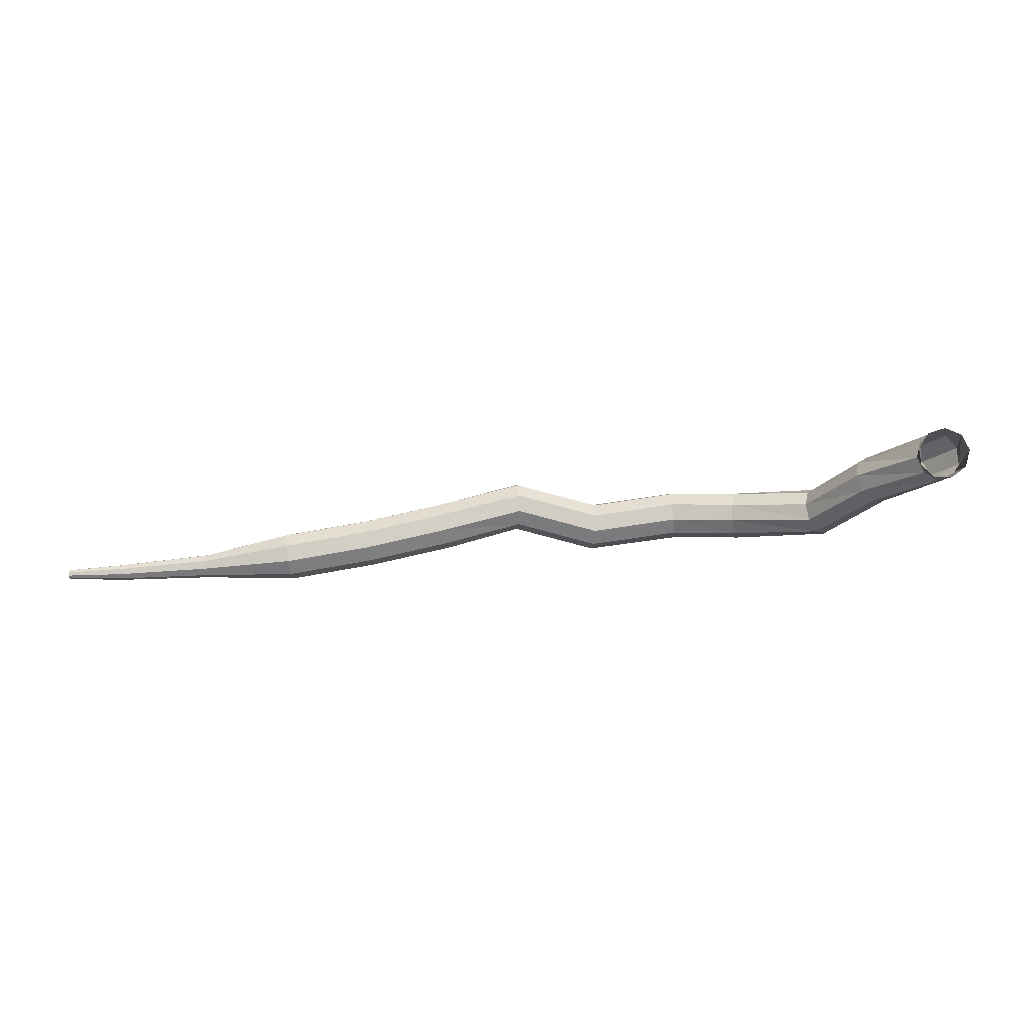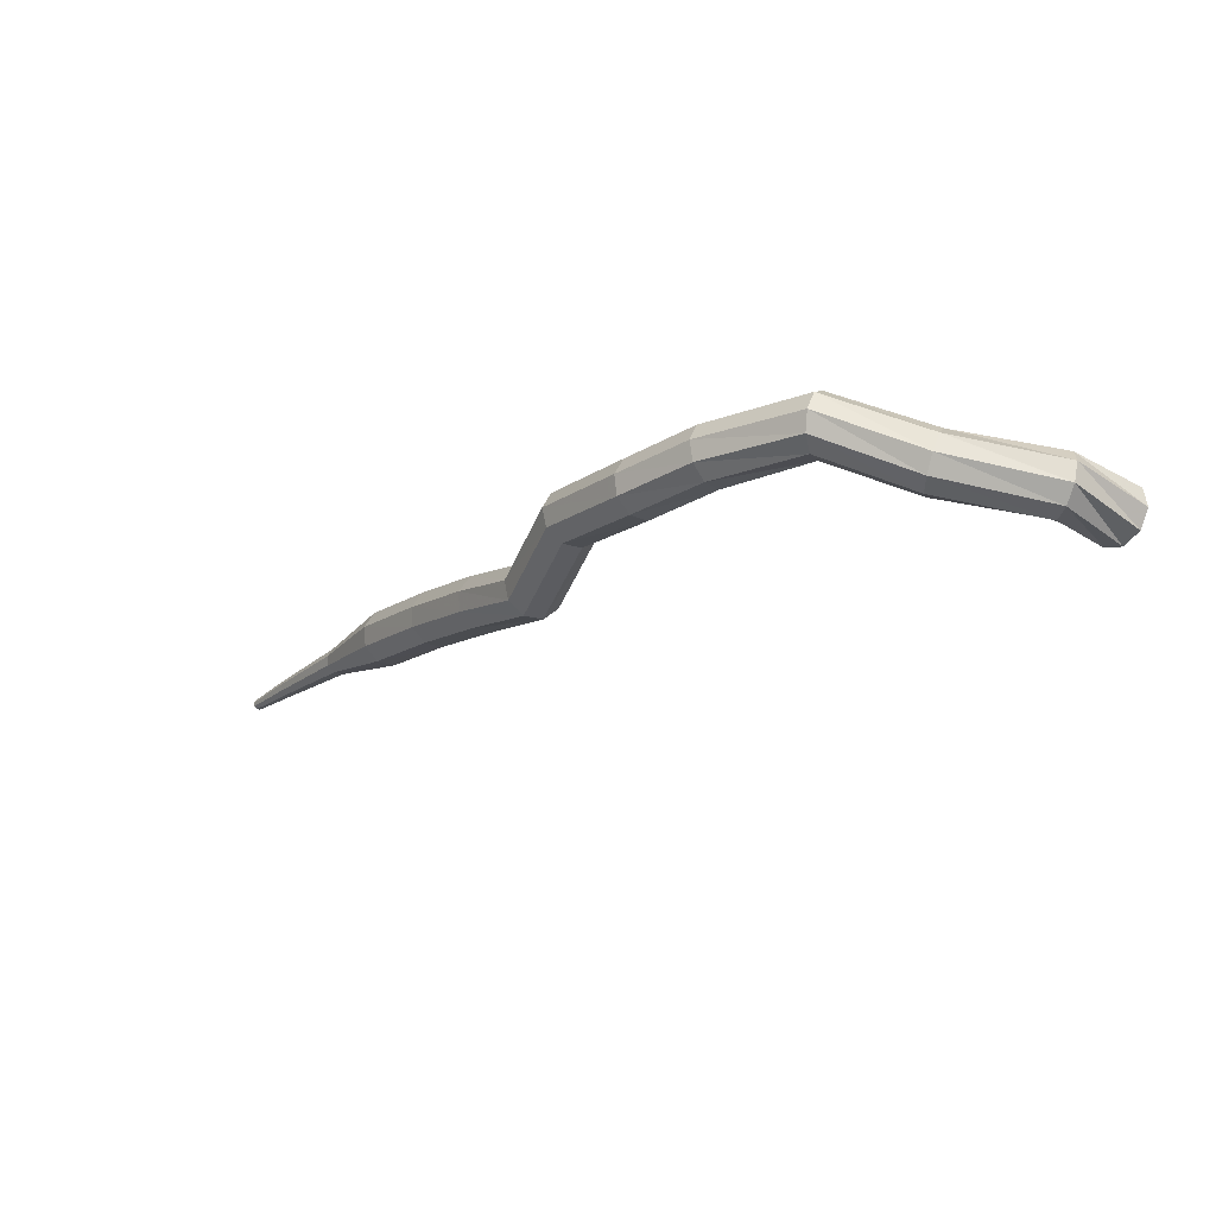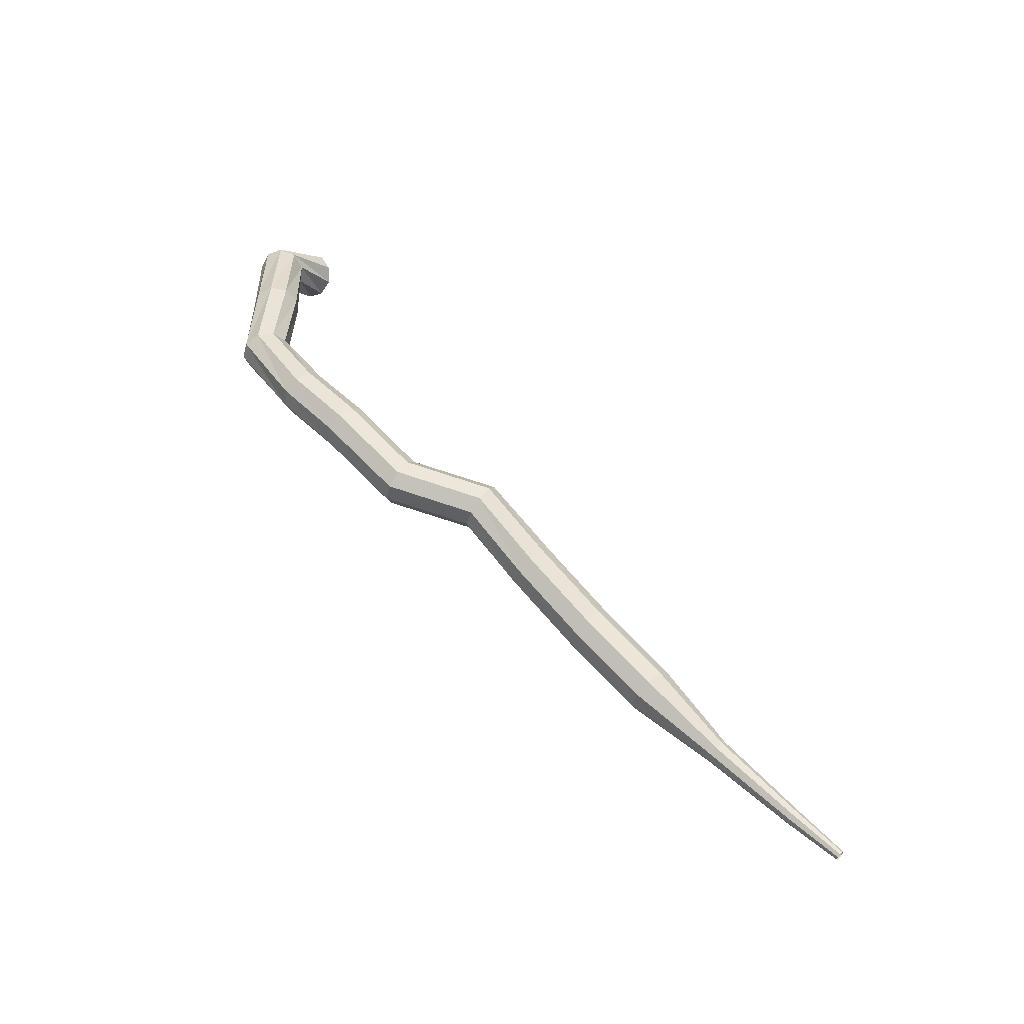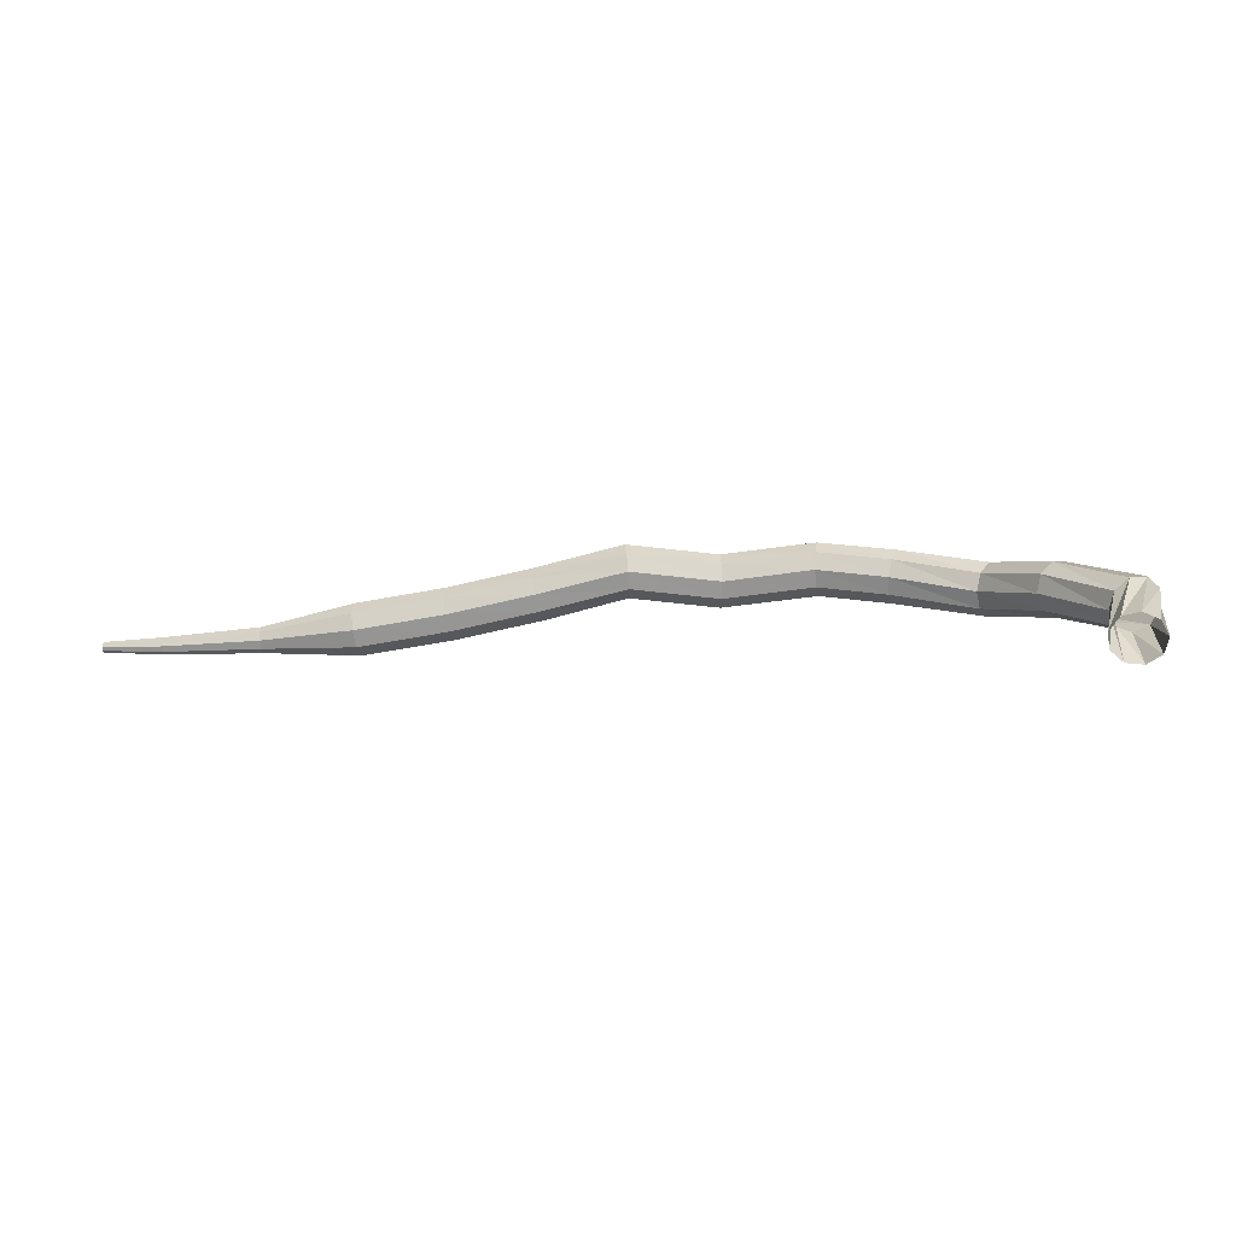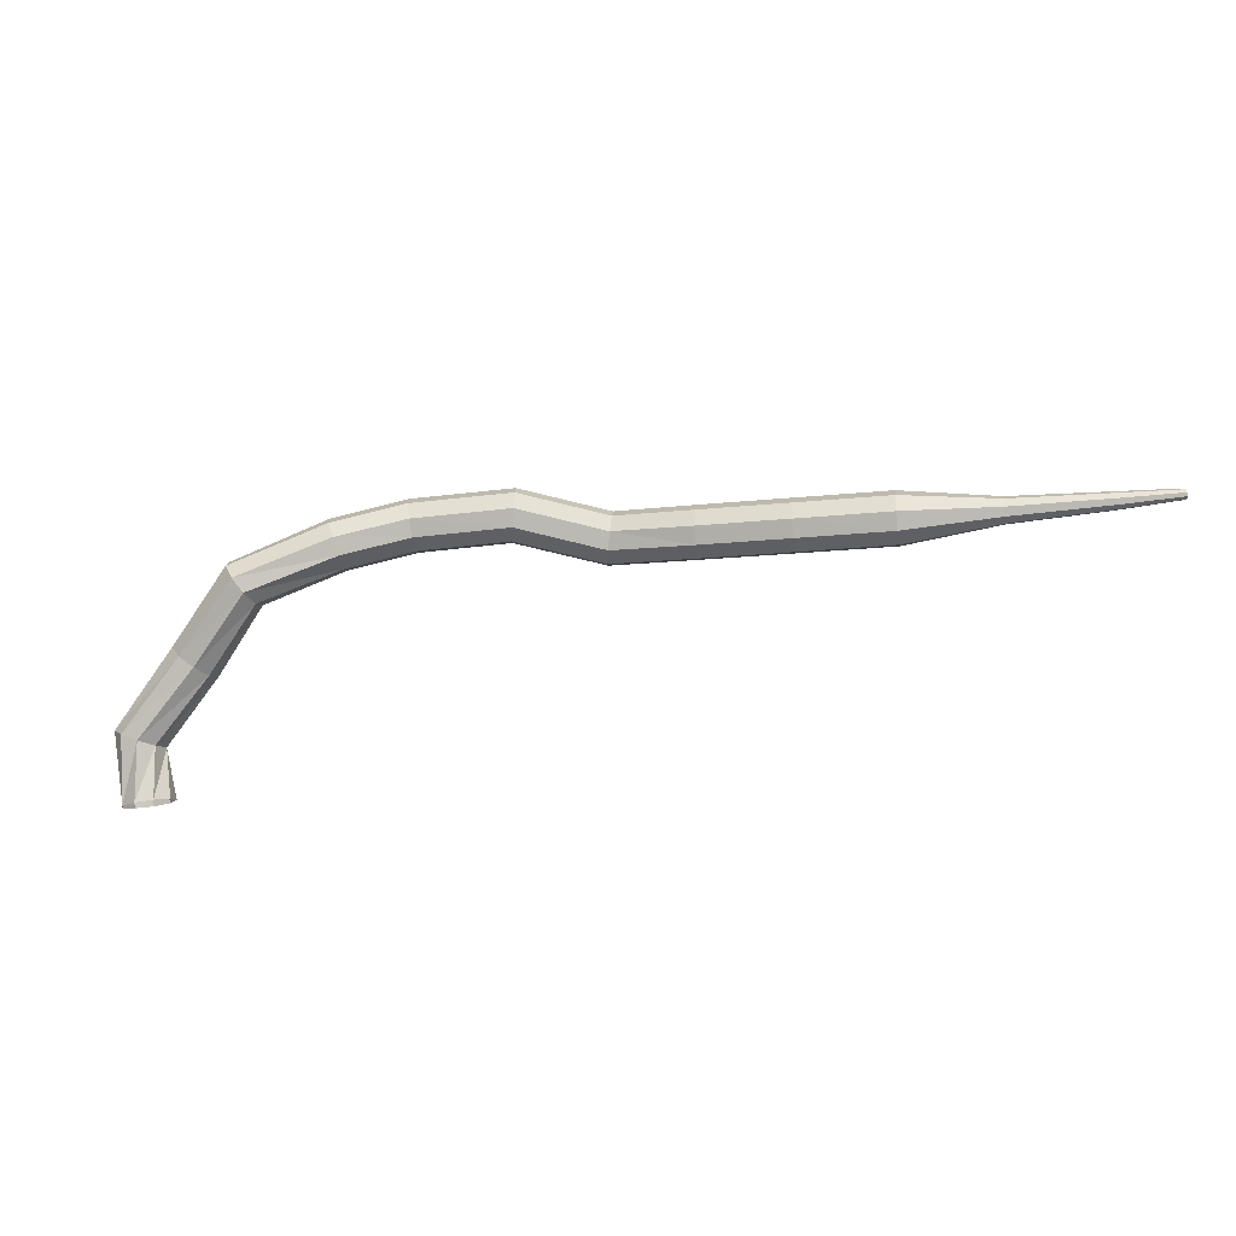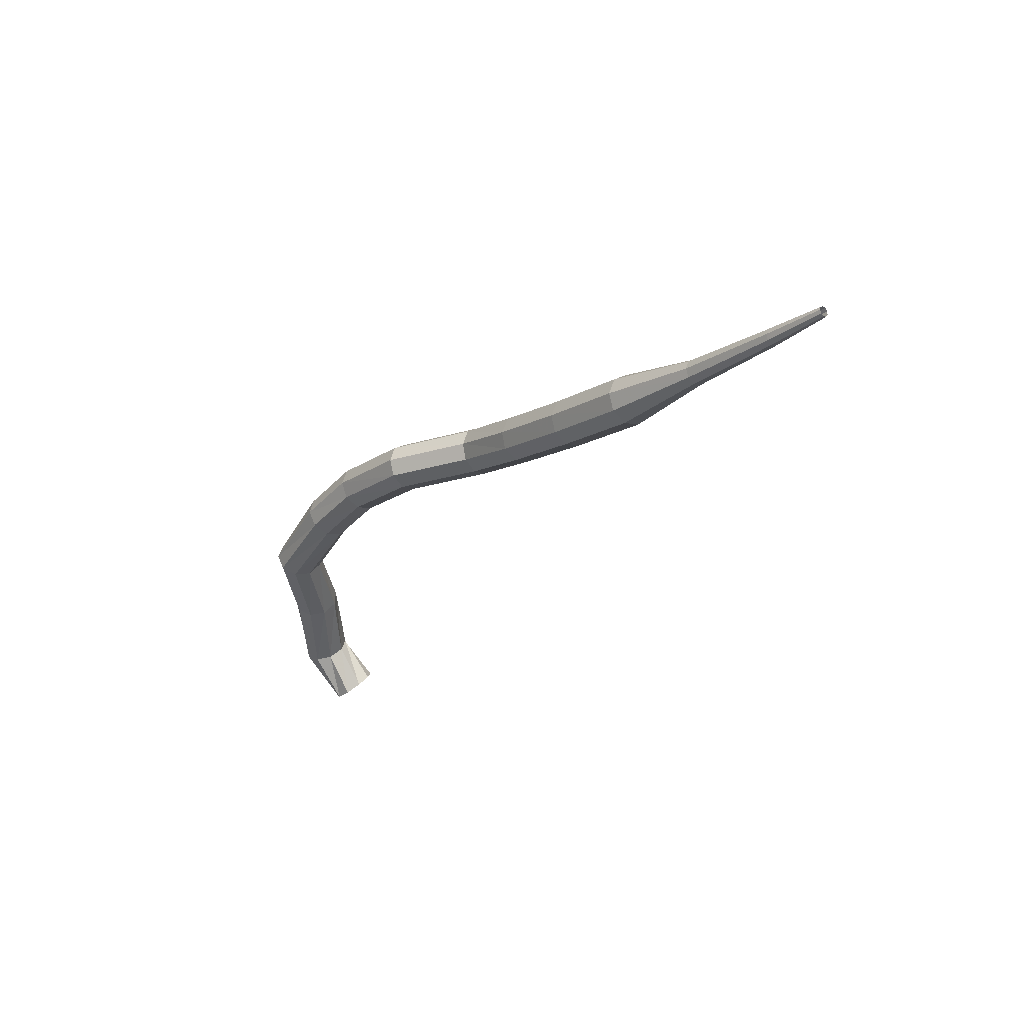
<metadata>
{"format":"obj","ext":"obj","renderer":"f3d","projection":"perspective","resolution":1024,"background":"white","views":[{"elev":-48.3,"azim":45.6,"up":"+Z"},{"elev":33.2,"azim":39.3,"up":"+Y"},{"elev":58.0,"azim":-94.9,"up":"+Z"},{"elev":-18.1,"azim":48.7,"up":"+Z"},{"elev":-53.4,"azim":-132.5,"up":"+Z"},{"elev":-22.0,"azim":-88.8,"up":"+Z"}]}
</metadata>
<code>
g tube1
v 176 164.7 106.3
v 175.4 165 105.8
v 174.6 164.8 105.5
v 174 164.2 105.6
v 173.8 163.5 106
v 174.2 163 106.6
v 174.9 163 107.1
v 175.7 163.4 107.2
v 176.1 164 106.9
v 176 164.7 106.3
v 174.2 166.8 108.5
v 173.7 166.7 107.8
v 173.2 166.1 107.5
v 173 165.3 107.6
v 173.2 164.6 108.1
v 173.6 164.5 108.8
v 174.2 164.9 109.4
v 174.5 165.6 109.5
v 174.5 166.4 109.1
v 174.2 166.8 108.5
v 169.8 167.1 110.2
v 169.5 166.9 109.5
v 169.3 166.1 109.1
v 169.3 165.3 109.2
v 169.5 164.7 109.8
v 169.7 164.7 110.6
v 170 165.2 111.3
v 170.1 166.1 111.4
v 170.1 166.8 111
v 169.8 167.1 110.2
v 165.4 167.7 111.4
v 165.2 167.3 110.6
v 165.3 166.6 110.2
v 165.5 165.8 110.4
v 165.7 165.3 111
v 166 165.3 111.8
v 166 165.9 112.5
v 165.9 166.7 112.6
v 165.7 167.4 112.2
v 165.4 167.7 111.4
v 161.1 165.3 112.5
v 161.2 165 111.7
v 161.5 164.3 111.3
v 162 163.6 111.4
v 162.4 163.3 112.1
v 162.5 163.4 112.9
v 162.3 163.9 113.6
v 161.9 164.6 113.7
v 161.4 165.2 113.3
v 161.1 165.3 112.5
v 158.3 163.2 113.1
v 158.4 162.9 112.3
v 158.9 162.3 111.9
v 159.4 161.7 112
v 159.8 161.3 112.7
v 159.8 161.3 113.5
v 159.5 161.7 114.2
v 159 162.4 114.3
v 158.5 163 113.9
v 158.3 163.2 113.1
v 154.5 160.2 112.8
v 154.7 160 112
v 155.3 159.5 111.6
v 156 159 111.7
v 156.4 158.7 112.4
v 156.4 158.6 113.2
v 155.9 159 113.9
v 155.3 159.5 114
v 154.7 160 113.6
v 154.5 160.2 112.8
v 152.6 156.2 112.9
v 152.8 156 112.1
v 153.4 155.6 111.6
v 154.1 155 111.8
v 154.4 154.6 112.4
v 154.4 154.6 113.3
v 153.9 154.9 114
v 153.3 155.4 114.1
v 152.7 155.9 113.7
v 152.6 156.2 112.9
v 149.4 154 112.1
v 149.7 153.9 111.3
v 150.2 153.3 110.9
v 150.7 152.6 111
v 150.9 152.1 111.7
v 150.8 152 112.5
v 150.4 152.4 113.2
v 149.9 153.1 113.3
v 149.5 153.7 112.9
v 149.4 154 112.1
v 146 151.5 111.4
v 146.3 151.3 110.6
v 146.8 150.8 110.2
v 147.3 150.1 110.4
v 147.5 149.6 111
v 147.4 149.5 111.9
v 147 149.9 112.5
v 146.5 150.6 112.7
v 146.1 151.2 112.2
v 146 151.5 111.4
v 142.5 148.7 110.9
v 142.8 148.6 110.1
v 143.3 148 109.7
v 143.8 147.3 109.9
v 144.1 146.9 110.5
v 144 146.8 111.4
v 143.6 147.2 112
v 143.1 147.9 112.2
v 142.6 148.5 111.7
v 142.5 148.7 110.9
v 139.4 145.3 110.6
v 139.5 145.2 110.2
v 139.7 144.9 110
v 140 144.6 110.1
v 140.1 144.4 110.4
v 140.1 144.4 110.9
v 139.9 144.6 111.2
v 139.7 144.9 111.3
v 139.4 145.2 111
v 139.4 145.3 110.6
v 135.9 142 110.6
v 135.9 141.9 110.3
v 136.1 141.8 110.2
v 136.3 141.5 110.2
v 136.4 141.4 110.4
v 136.4 141.4 110.7
v 136.3 141.5 110.9
v 136.1 141.7 111
v 135.9 141.9 110.8
v 135.9 142 110.6
v 133.7 139.9 110.6
v 133.8 139.9 110.5
v 133.9 139.8 110.4
v 134 139.6 110.4
v 134.1 139.6 110.5
v 134.1 139.6 110.7
v 134 139.6 110.8
v 133.9 139.8 110.9
v 133.8 139.9 110.8
v 133.7 139.9 110.6
f 1 2 12
f 12 11 1
f 2 3 13
f 13 12 2
f 3 4 14
f 14 13 3
f 4 5 15
f 15 14 4
f 5 6 16
f 16 15 5
f 6 7 17
f 17 16 6
f 7 8 18
f 18 17 7
f 8 9 19
f 19 18 8
f 9 10 20
f 20 19 9
f 11 12 22
f 22 21 11
f 12 13 23
f 23 22 12
f 13 14 24
f 24 23 13
f 14 15 25
f 25 24 14
f 15 16 26
f 26 25 15
f 16 17 27
f 27 26 16
f 17 18 28
f 28 27 17
f 18 19 29
f 29 28 18
f 19 20 30
f 30 29 19
f 21 22 32
f 32 31 21
f 22 23 33
f 33 32 22
f 23 24 34
f 34 33 23
f 24 25 35
f 35 34 24
f 25 26 36
f 36 35 25
f 26 27 37
f 37 36 26
f 27 28 38
f 38 37 27
f 28 29 39
f 39 38 28
f 29 30 40
f 40 39 29
f 31 32 42
f 42 41 31
f 32 33 43
f 43 42 32
f 33 34 44
f 44 43 33
f 34 35 45
f 45 44 34
f 35 36 46
f 46 45 35
f 36 37 47
f 47 46 36
f 37 38 48
f 48 47 37
f 38 39 49
f 49 48 38
f 39 40 50
f 50 49 39
f 41 42 52
f 52 51 41
f 42 43 53
f 53 52 42
f 43 44 54
f 54 53 43
f 44 45 55
f 55 54 44
f 45 46 56
f 56 55 45
f 46 47 57
f 57 56 46
f 47 48 58
f 58 57 47
f 48 49 59
f 59 58 48
f 49 50 60
f 60 59 49
f 51 52 62
f 62 61 51
f 52 53 63
f 63 62 52
f 53 54 64
f 64 63 53
f 54 55 65
f 65 64 54
f 55 56 66
f 66 65 55
f 56 57 67
f 67 66 56
f 57 58 68
f 68 67 57
f 58 59 69
f 69 68 58
f 59 60 70
f 70 69 59
f 61 62 72
f 72 71 61
f 62 63 73
f 73 72 62
f 63 64 74
f 74 73 63
f 64 65 75
f 75 74 64
f 65 66 76
f 76 75 65
f 66 67 77
f 77 76 66
f 67 68 78
f 78 77 67
f 68 69 79
f 79 78 68
f 69 70 80
f 80 79 69
f 71 72 82
f 82 81 71
f 72 73 83
f 83 82 72
f 73 74 84
f 84 83 73
f 74 75 85
f 85 84 74
f 75 76 86
f 86 85 75
f 76 77 87
f 87 86 76
f 77 78 88
f 88 87 77
f 78 79 89
f 89 88 78
f 79 80 90
f 90 89 79
f 81 82 92
f 92 91 81
f 82 83 93
f 93 92 82
f 83 84 94
f 94 93 83
f 84 85 95
f 95 94 84
f 85 86 96
f 96 95 85
f 86 87 97
f 97 96 86
f 87 88 98
f 98 97 87
f 88 89 99
f 99 98 88
f 89 90 100
f 100 99 89
f 91 92 102
f 102 101 91
f 92 93 103
f 103 102 92
f 93 94 104
f 104 103 93
f 94 95 105
f 105 104 94
f 95 96 106
f 106 105 95
f 96 97 107
f 107 106 96
f 97 98 108
f 108 107 97
f 98 99 109
f 109 108 98
f 99 100 110
f 110 109 99
f 101 102 112
f 112 111 101
f 102 103 113
f 113 112 102
f 103 104 114
f 114 113 103
f 104 105 115
f 115 114 104
f 105 106 116
f 116 115 105
f 106 107 117
f 117 116 106
f 107 108 118
f 118 117 107
f 108 109 119
f 119 118 108
f 109 110 120
f 120 119 109
f 111 112 122
f 122 121 111
f 112 113 123
f 123 122 112
f 113 114 124
f 124 123 113
f 114 115 125
f 125 124 114
f 115 116 126
f 126 125 115
f 116 117 127
f 127 126 116
f 117 118 128
f 128 127 117
f 118 119 129
f 129 128 118
f 119 120 130
f 130 129 119
f 121 122 132
f 132 131 121
f 122 123 133
f 133 132 122
f 123 124 134
f 134 133 123
f 124 125 135
f 135 134 124
f 125 126 136
f 136 135 125
f 126 127 137
f 137 136 126
f 127 128 138
f 138 137 127
f 128 129 139
f 139 138 128
f 129 130 140
f 140 139 129
g

</code>
